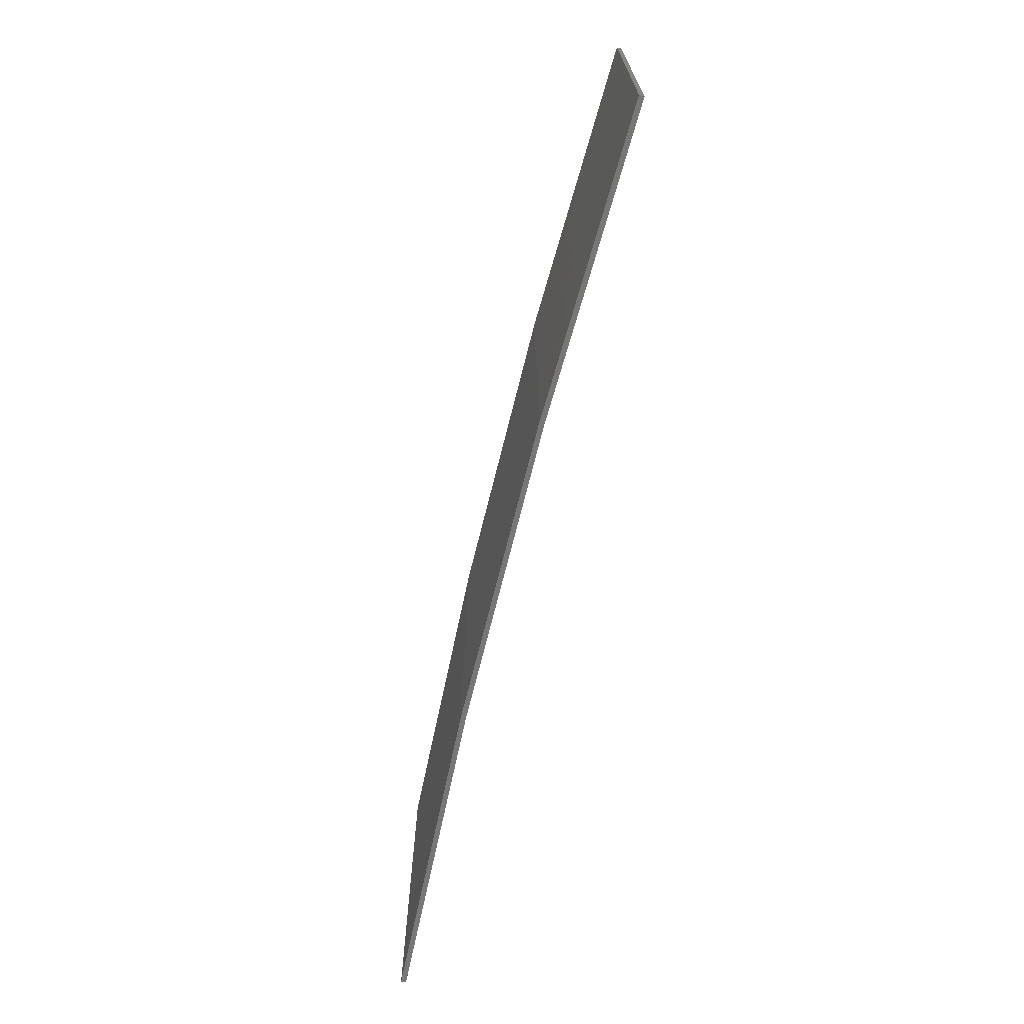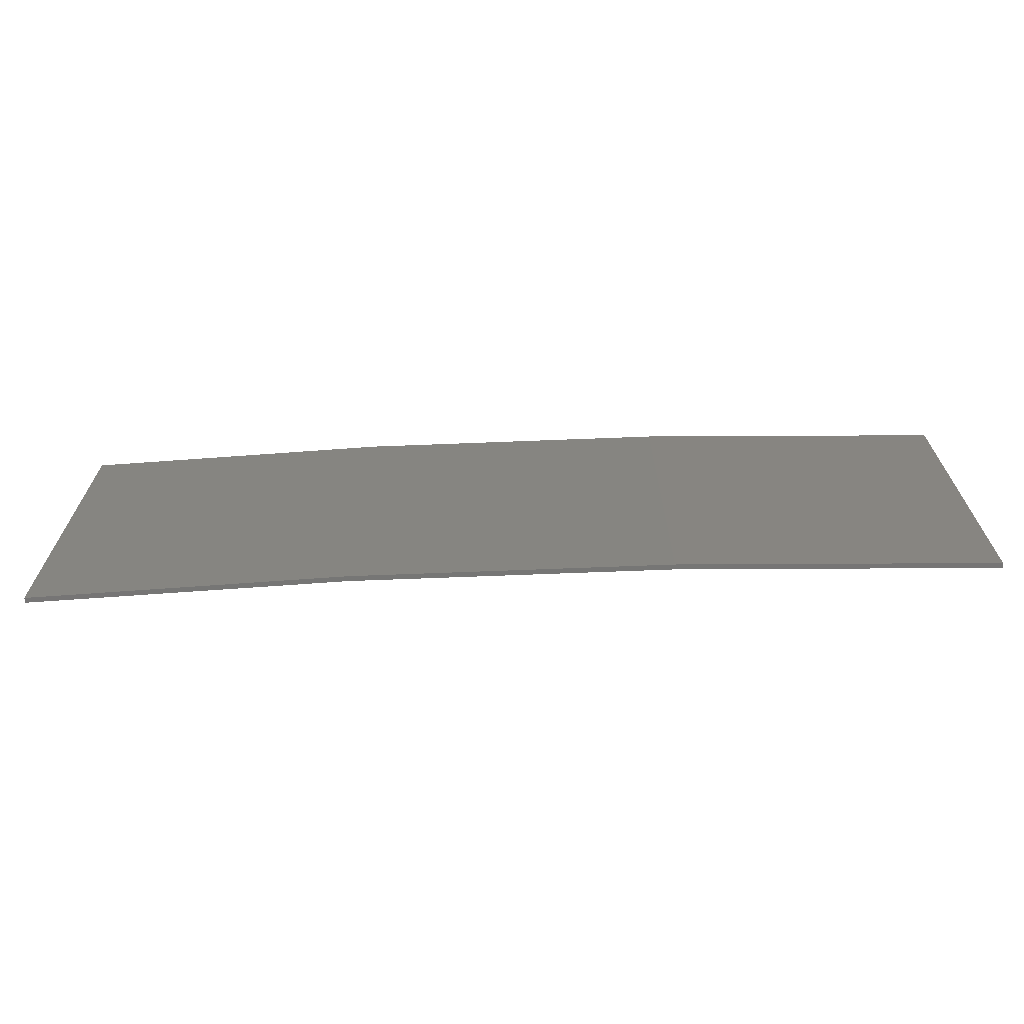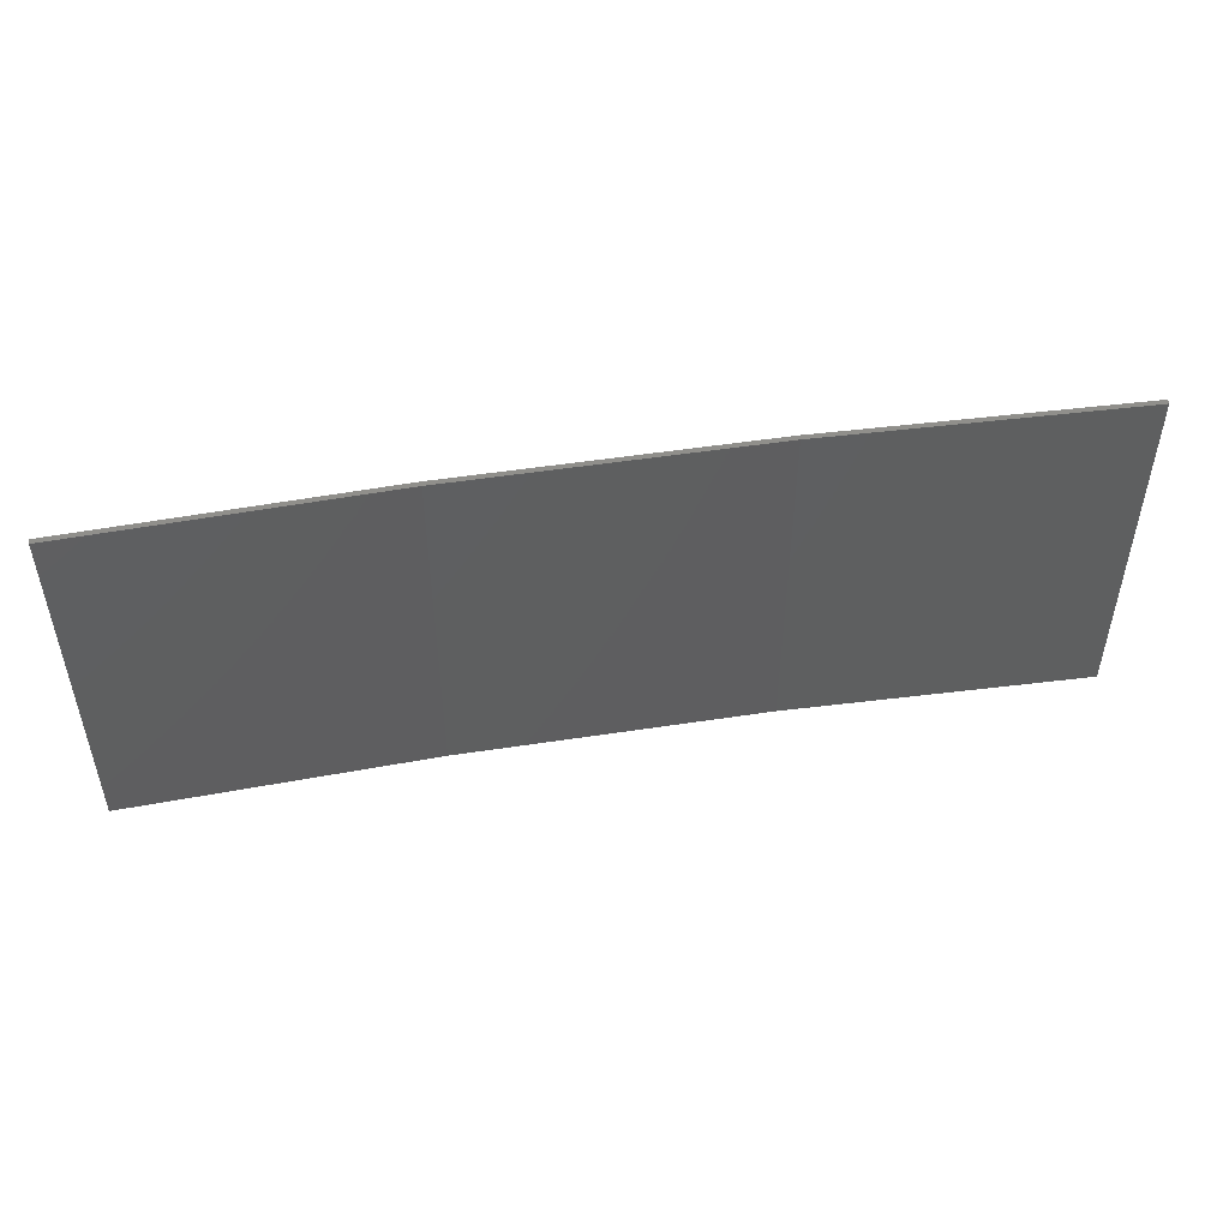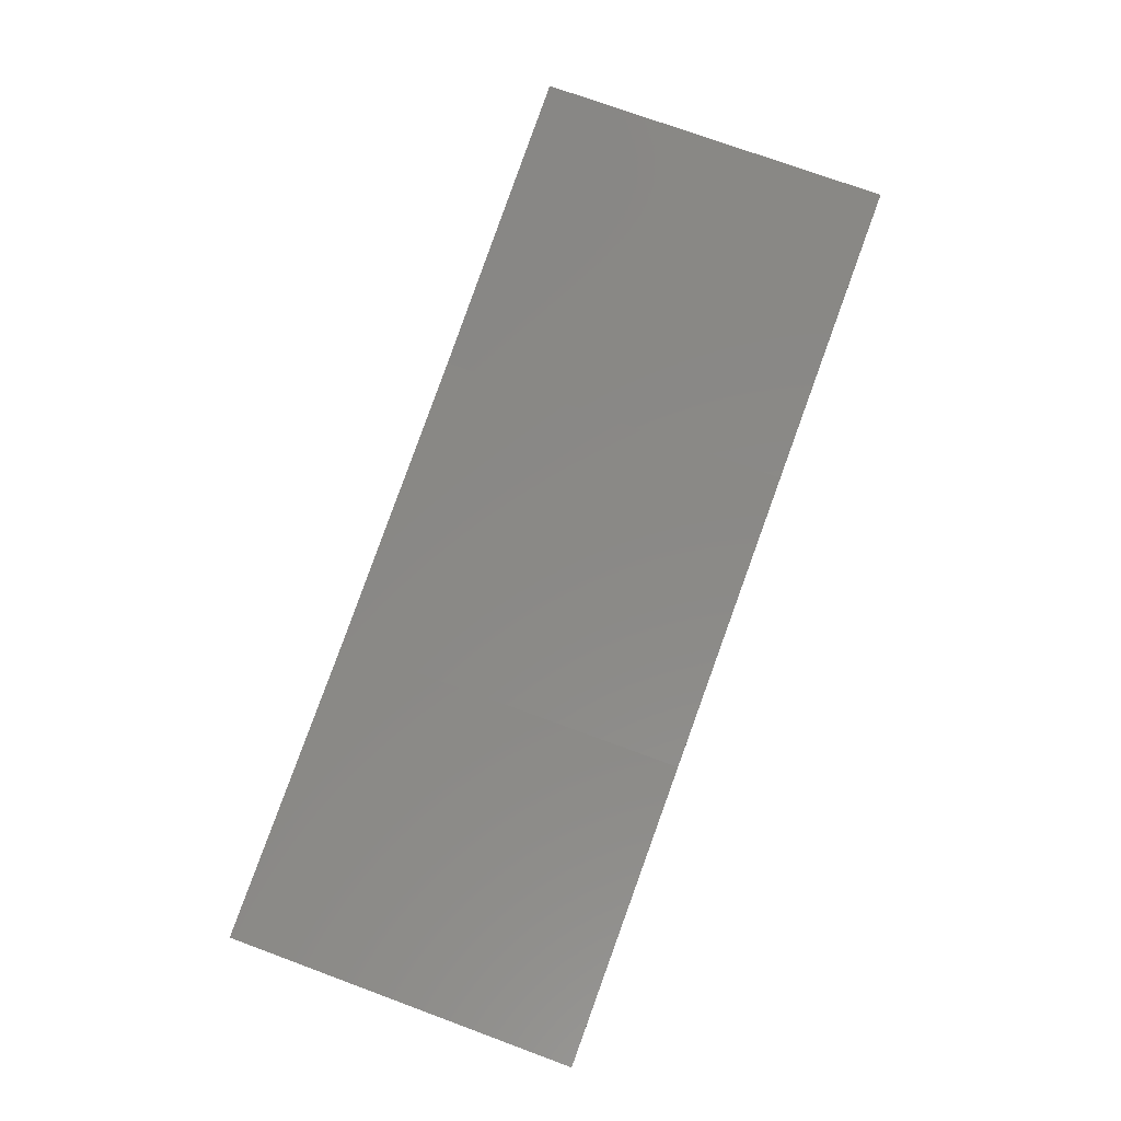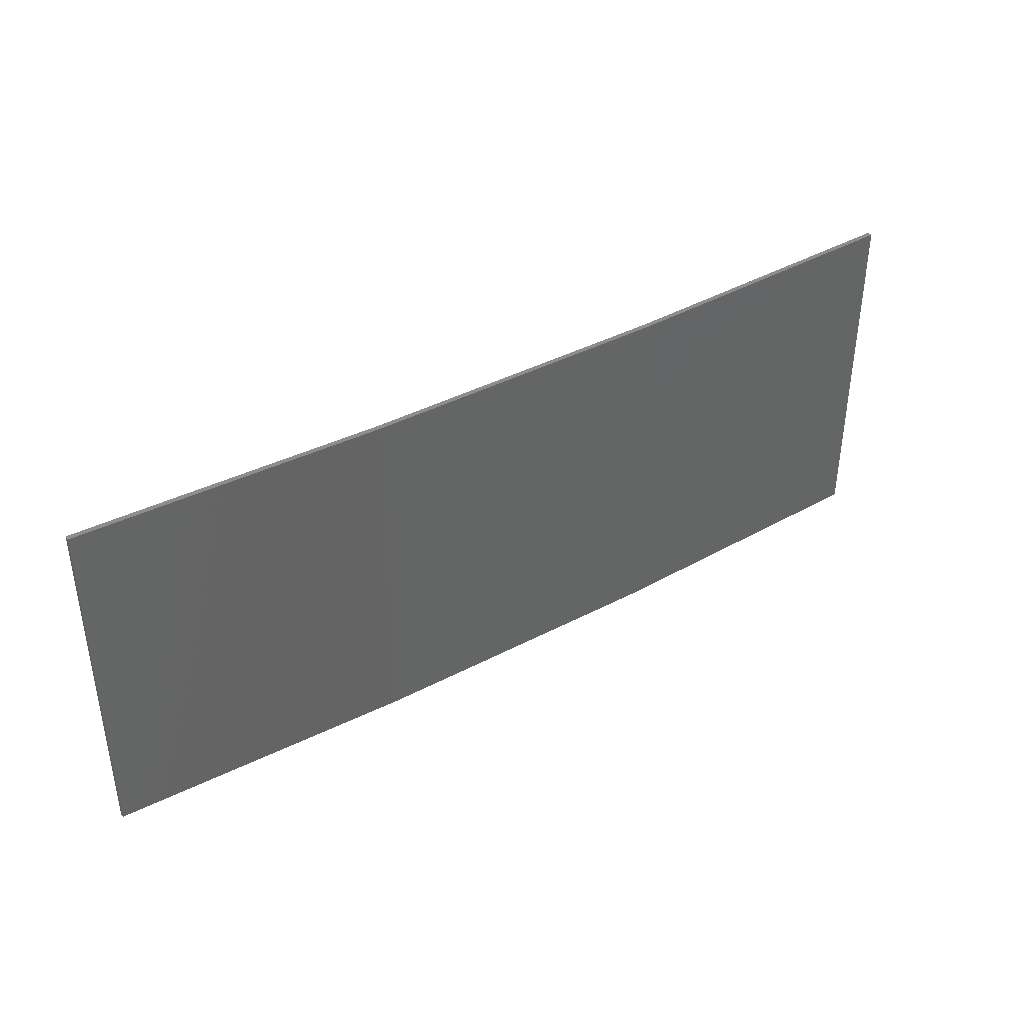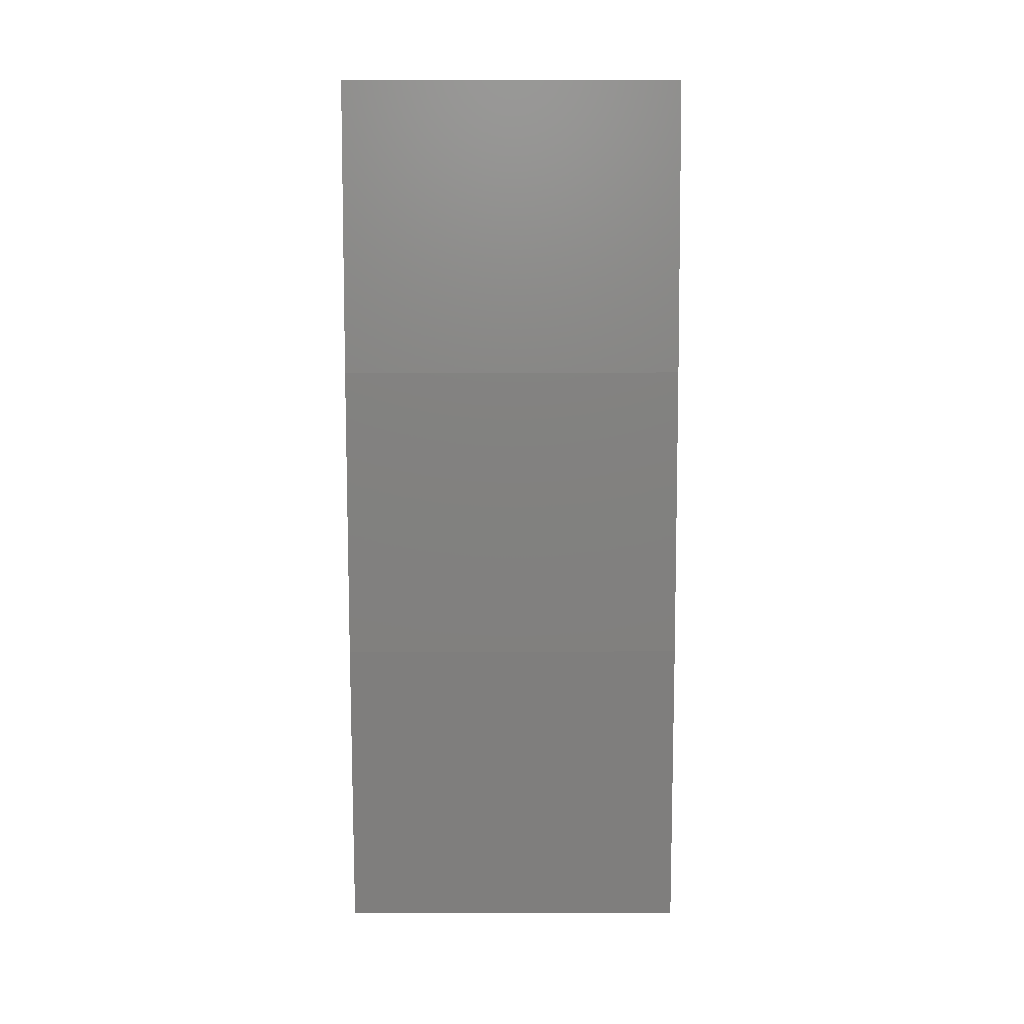
<metadata>
{"format":"stl","ext":"stl","renderer":"f3d","projection":"perspective","resolution":1024,"background":"white","views":[{"elev":-69.6,"azim":85.0,"up":"+Z"},{"elev":-68.1,"azim":11.2,"up":"+Z"},{"elev":49.8,"azim":179.3,"up":"+Z"},{"elev":74.2,"azim":-69.8,"up":"+Y"},{"elev":39.4,"azim":-24.4,"up":"+Z"},{"elev":-71.9,"azim":90.1,"up":"+Y"}]}
</metadata>
<code>
# stl→obj: 16 verts, 28 faces
v 12.92 -3.477 163.7
v 9.877 -3.851 163.7
v 9.877 -3.851 160.1
v 12.92 -3.477 160.1
v 15.95 -2.999 163.7
v 15.95 -2.999 160.1
v 18.96 -2.419 163.7
v 18.96 -2.419 160.1
v 18.95 -2.37 160.1
v 18.95 -2.37 163.7
v 9.872 -3.801 160.1
v 9.872 -3.801 163.7
v 12.91 -3.427 160.1
v 12.91 -3.427 163.7
v 15.94 -2.95 160.1
v 15.94 -2.95 163.7
f 1 2 3
f 1 3 4
f 5 4 6
f 5 1 4
f 7 6 8
f 7 5 6
f 7 9 10
f 8 9 7
f 11 12 13
f 13 14 15
f 12 14 13
f 15 16 9
f 14 16 15
f 16 10 9
f 12 11 2
f 11 3 2
f 6 15 9
f 6 9 8
f 4 13 15
f 4 15 6
f 3 11 13
f 3 13 4
f 10 16 7
f 16 5 7
f 16 14 5
f 14 1 5
f 14 12 1
f 12 2 1

</code>
